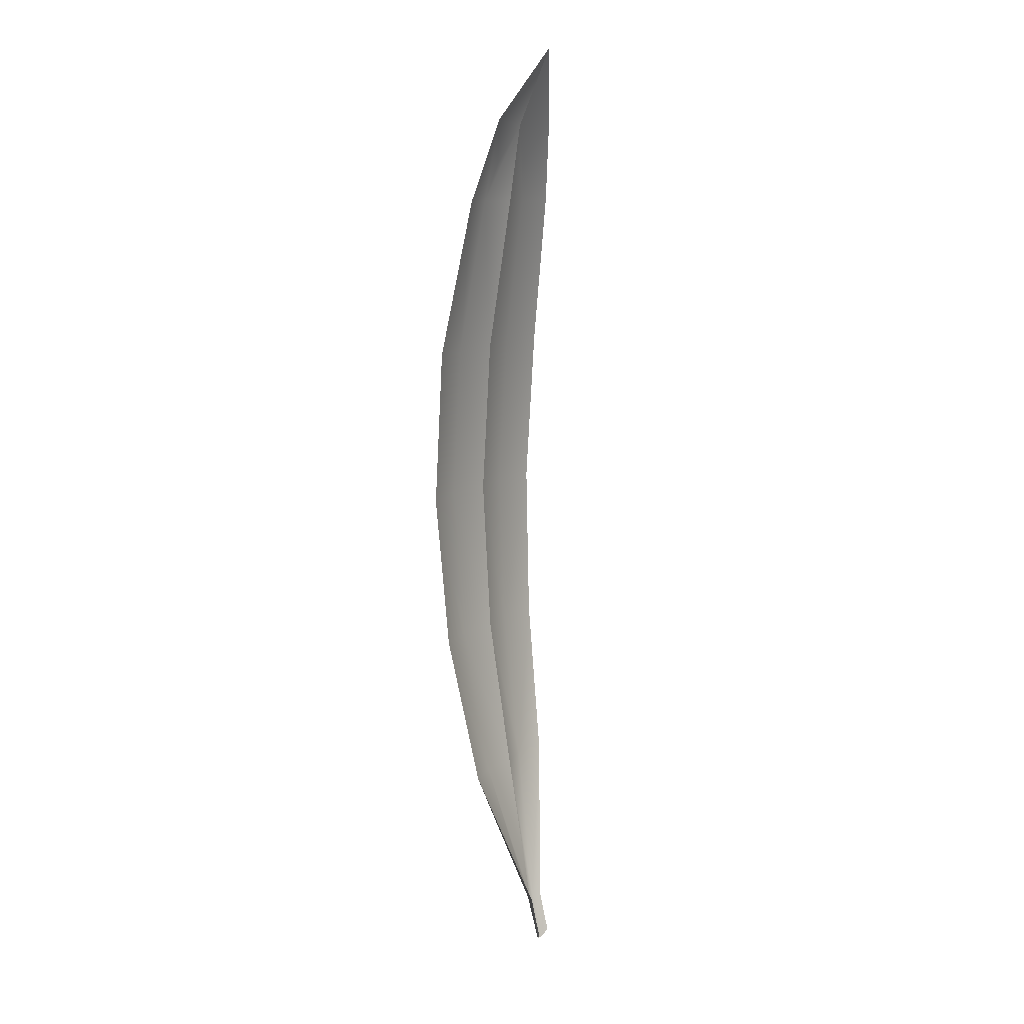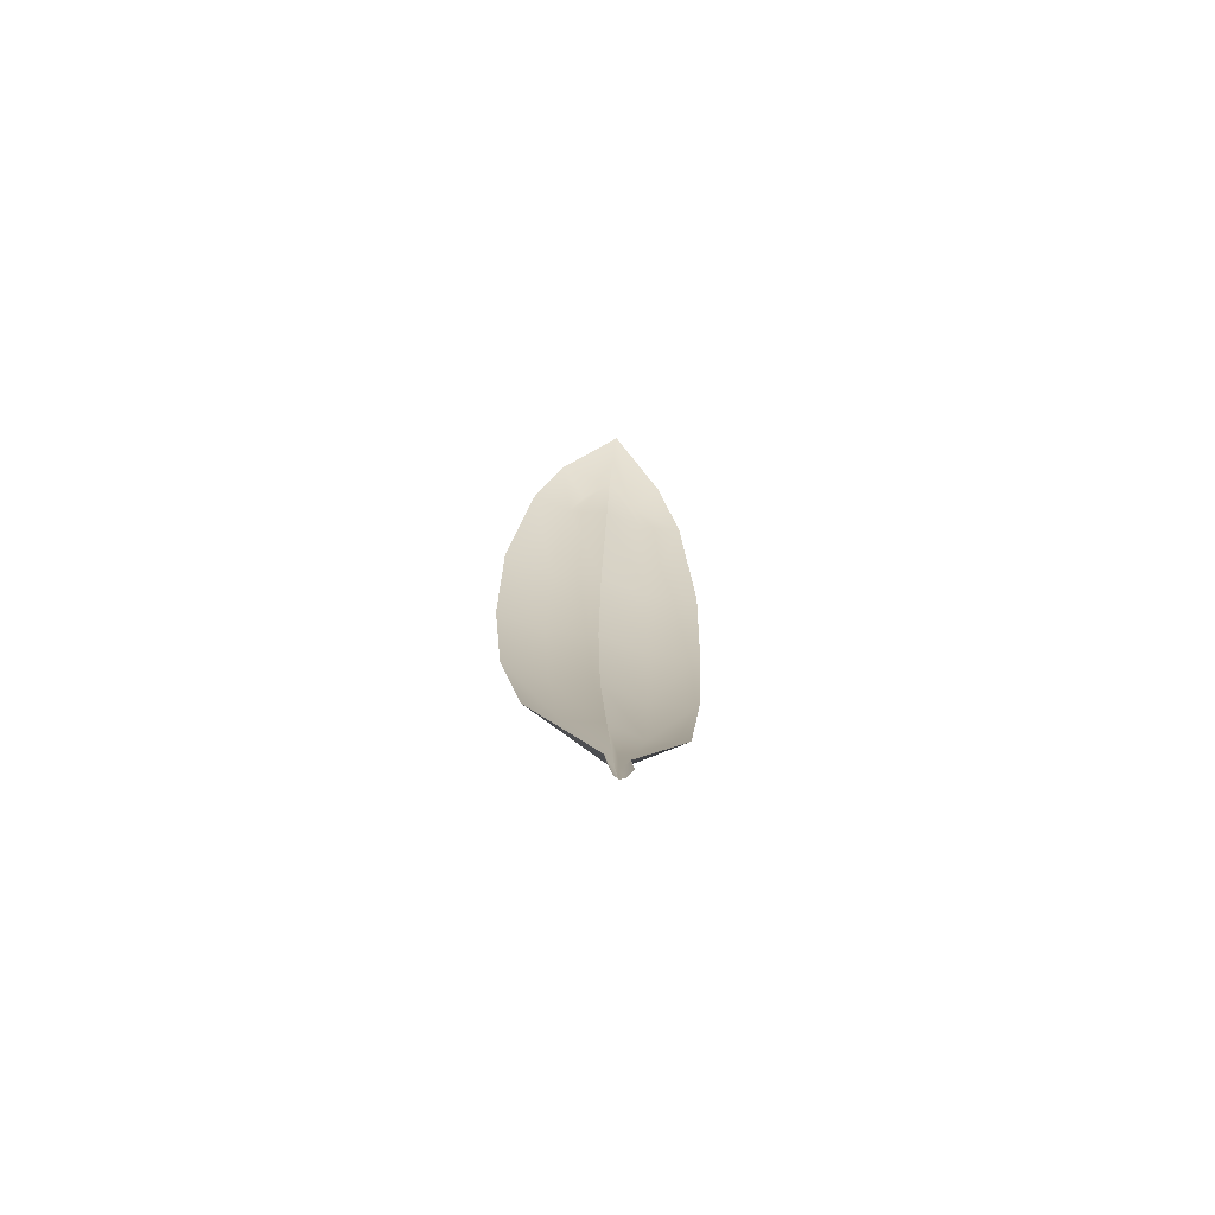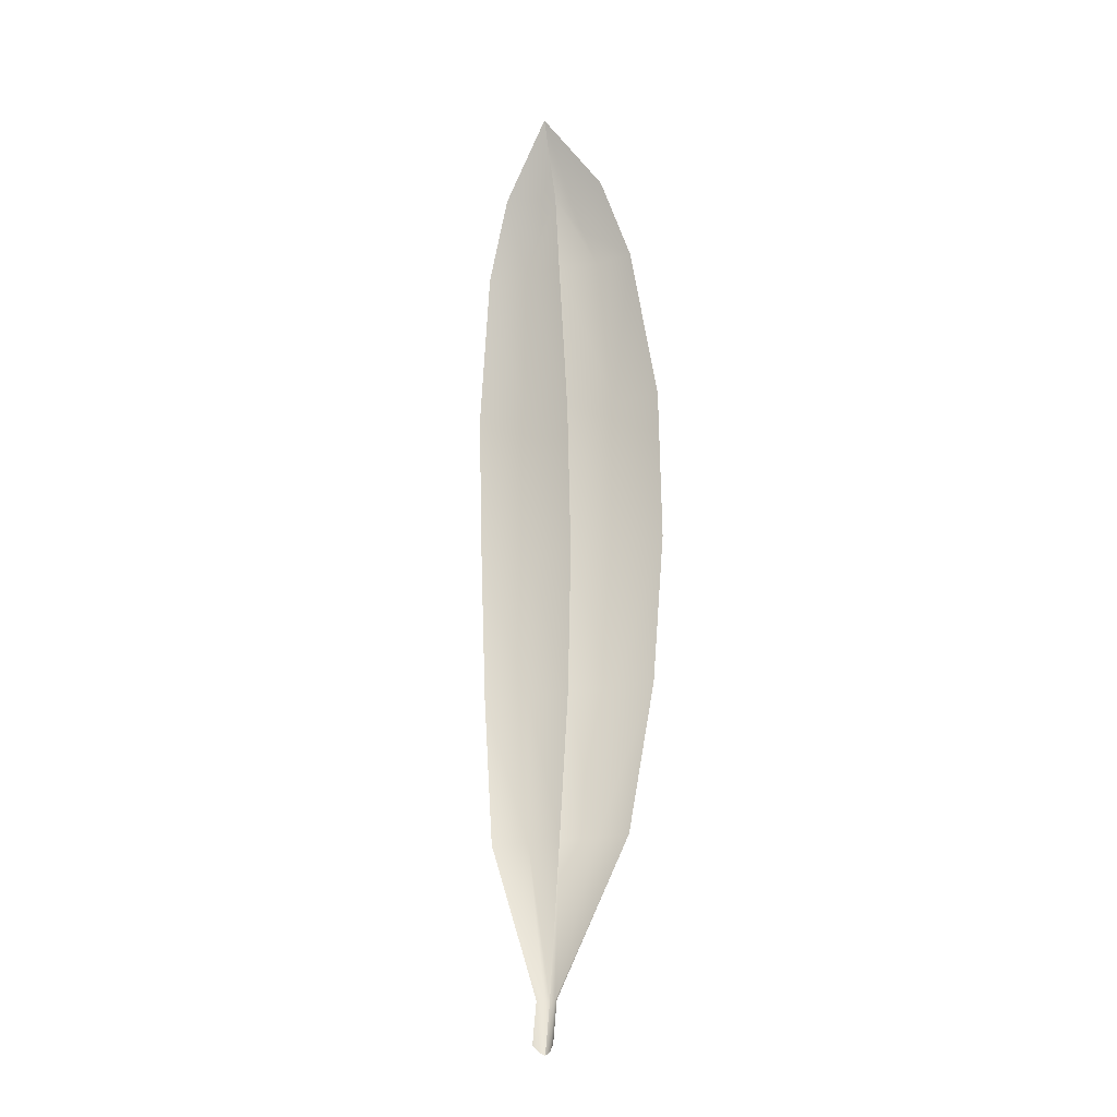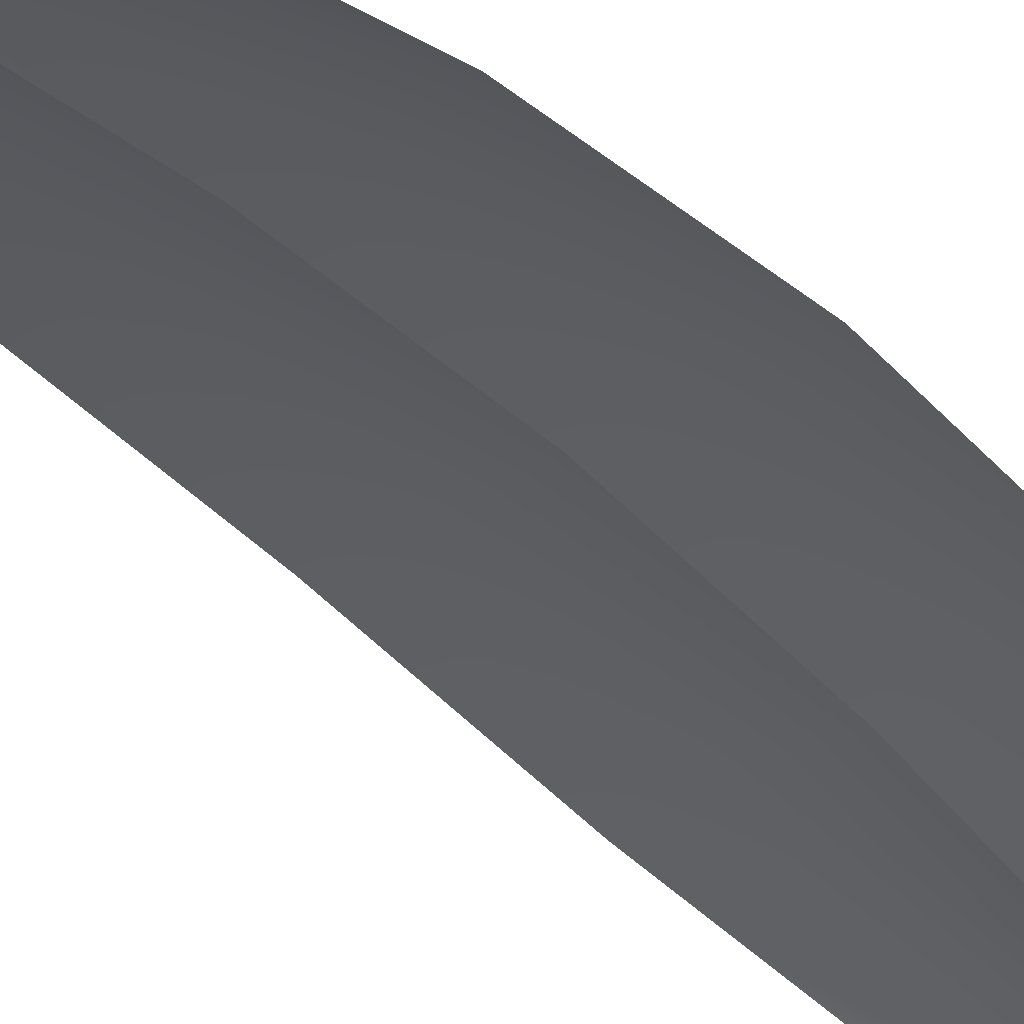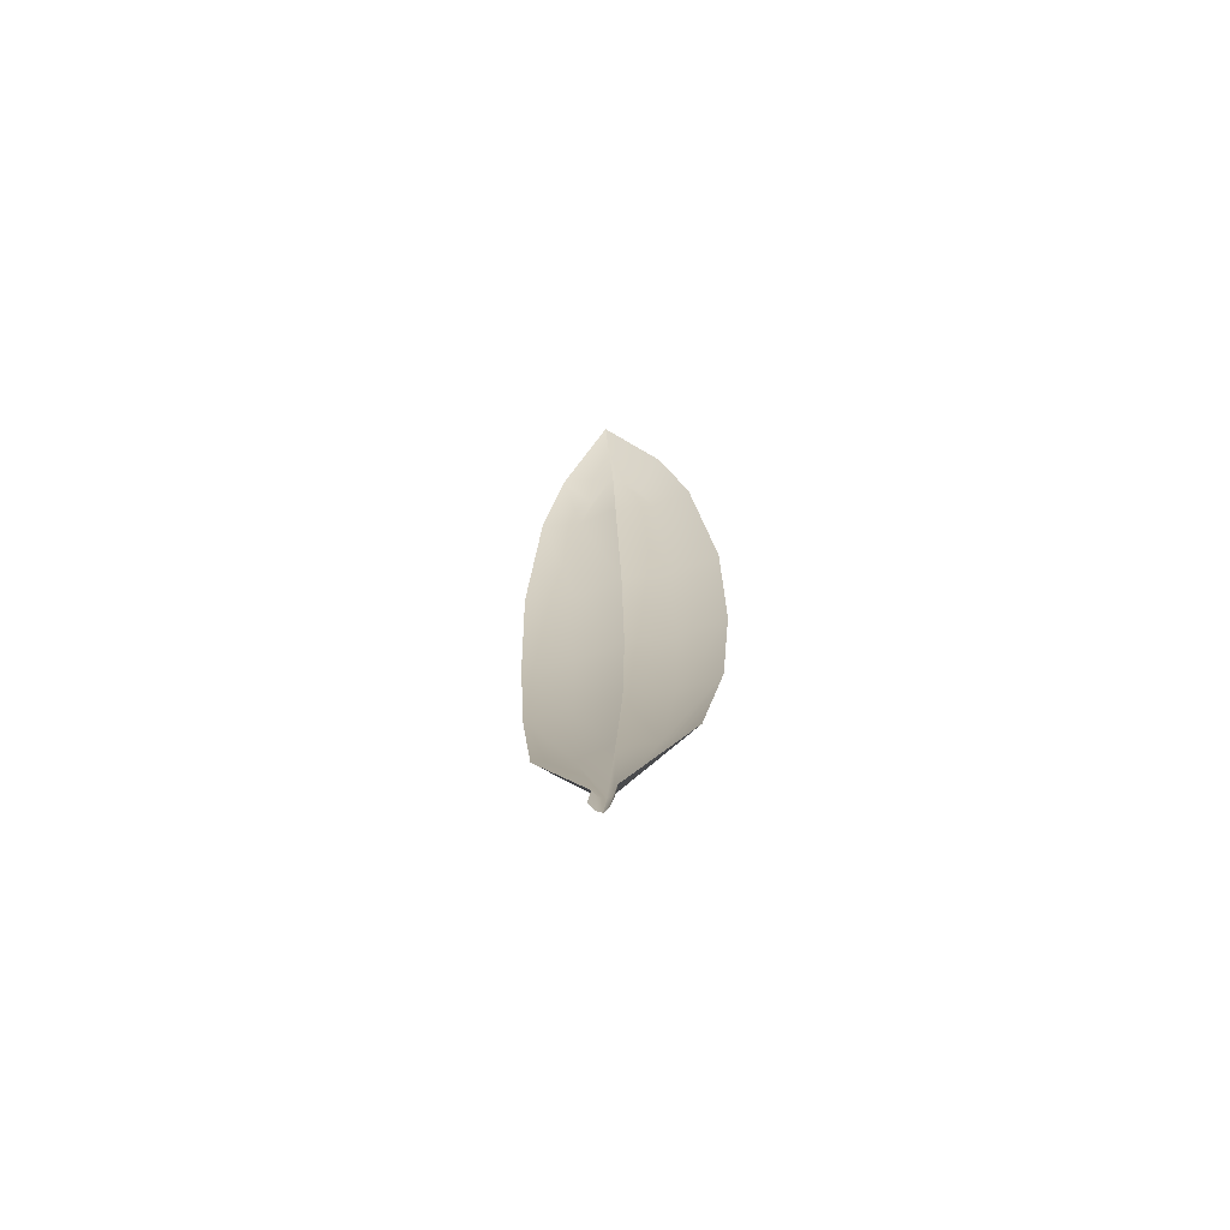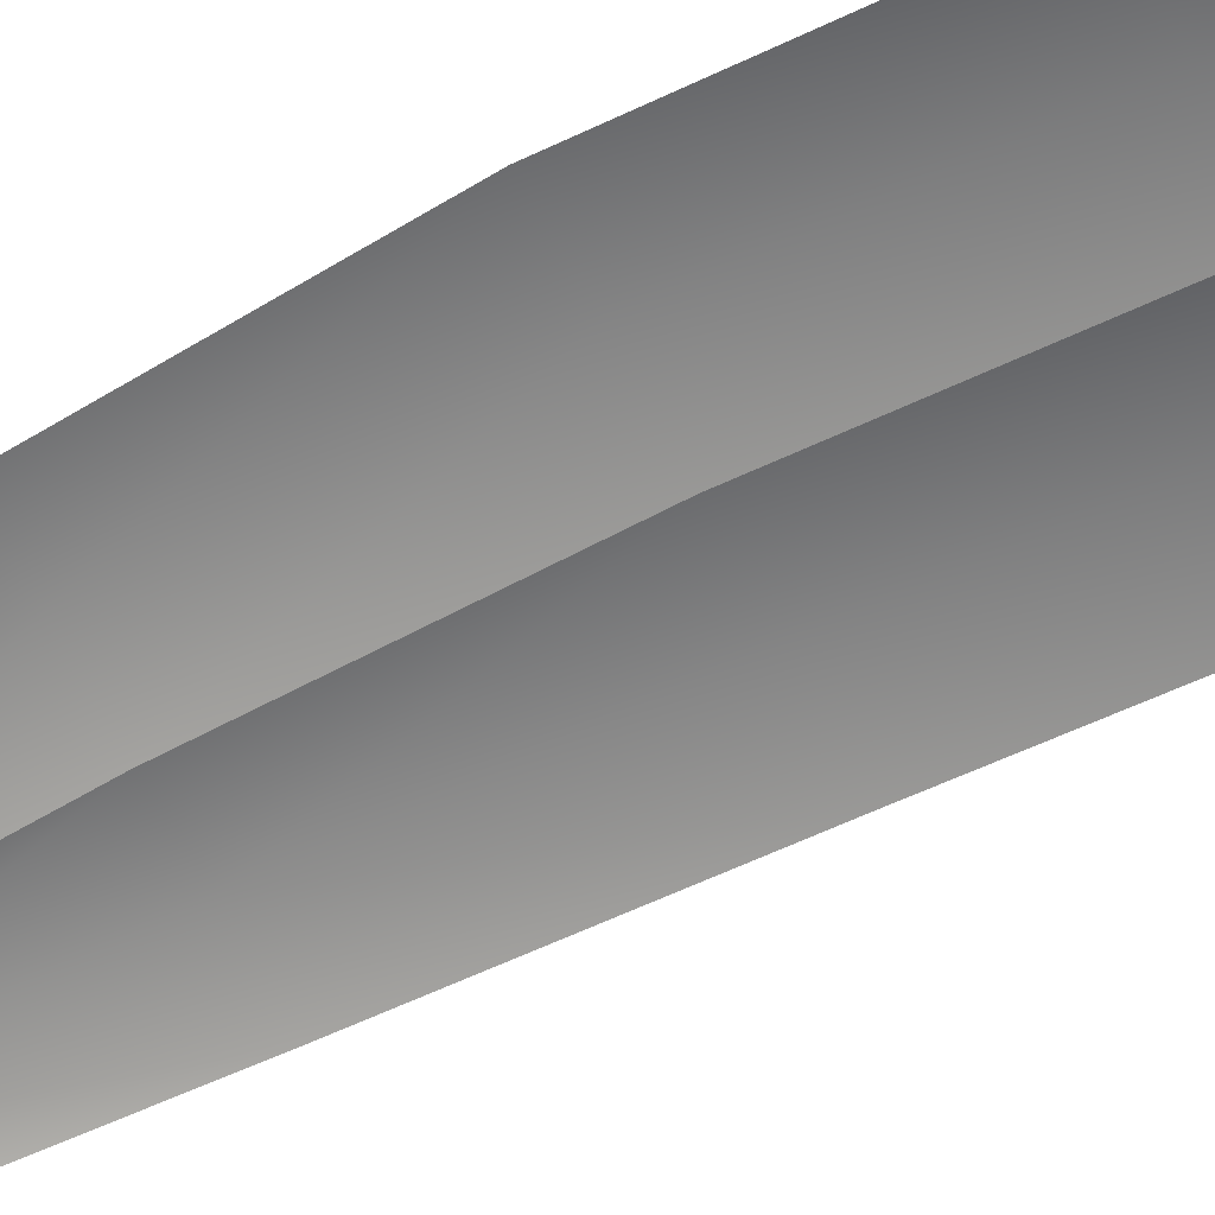
<metadata>
{"format":"obj","ext":"obj","renderer":"f3d","projection":"perspective","resolution":1024,"background":"white","views":[{"elev":11.1,"azim":-60.6,"up":"+Z"},{"elev":-72.0,"azim":-13.4,"up":"+Z"},{"elev":-21.7,"azim":20.1,"up":"+Z"},{"elev":-37.1,"azim":-142.9,"up":"+Y"},{"elev":-70.0,"azim":13.8,"up":"+Z"},{"elev":-61.4,"azim":-62.7,"up":"+Y"}]}
</metadata>
<code>
g default
v -0.4028 0.1648 6.759
v -0 -0.05083 7.307
v 0.4028 0.1648 6.759
v -0.5977 0.2974 6.14
v 0 0.296 6.14
v 0.5977 0.2974 6.14
v -0.7446 0.484 4.974
v 0 0.484 4.974
v 0.7446 0.484 4.974
v -0.7392 0.5541 3.808
v -0 0.5541 3.808
v 0.7392 0.5541 3.808
v -0.6675 0.4874 2.641
v 0 0.4874 2.641
v 0.6675 0.4874 2.641
v -0.5214 0.3033 1.474
v -0 0.3027 1.474
v 0.5214 0.3033 1.474
v -0.07423 0.04526 0.3068
v 0 0.1084 0.3069
v 0.07423 0.04526 0.3068
v -0.07423 -0.02703 -3.9e-05
v 0 0.02185 -0.0637
v 0.07423 -0.02703 -3.9e-05
v -0.03711 0.006715 -0.04747
v -0.03711 0.1022 0.3069
v -0.2607 0.36 1.474
v -0.3337 0.5441 2.641
v -0.3696 0.6108 3.808
v -0.3723 0.5407 4.974
v -0.2988 0.3533 6.141
v 0 0.2083 6.724
v 0.2988 0.3533 6.141
v 0.3723 0.5407 4.974
v 0.3696 0.6108 3.808
v 0.3337 0.5441 2.641
v 0.2607 0.36 1.474
v 0.03711 0.1022 0.3069
v 0.03711 0.006715 -0.04747
v -0.1975 0.2934 6.432
v 0.1975 0.2934 6.432
g OliveLeaf
f 31 40 32 5
f 32 41 33 5
f 31 5 8 30
f 5 33 34 8
f 30 8 11 29
f 8 34 35 11
f 29 11 14 28
f 11 35 36 14
f 28 14 17 27
f 14 36 37 17
f 27 17 20 26
f 17 37 38 20
f 26 20 23 25
f 20 38 39 23
f 19 26 25 22
f 16 27 26 19
f 13 28 27 16
f 10 29 28 13
f 7 30 29 10
f 4 31 30 7
f 1 2 32 40
f 41 3 6 33
f 34 33 6 9
f 35 34 9 12
f 36 35 12 15
f 37 36 15 18
f 38 37 18 21
f 39 38 21 24
f 1 40 31 4
f 2 3 41 32

</code>
